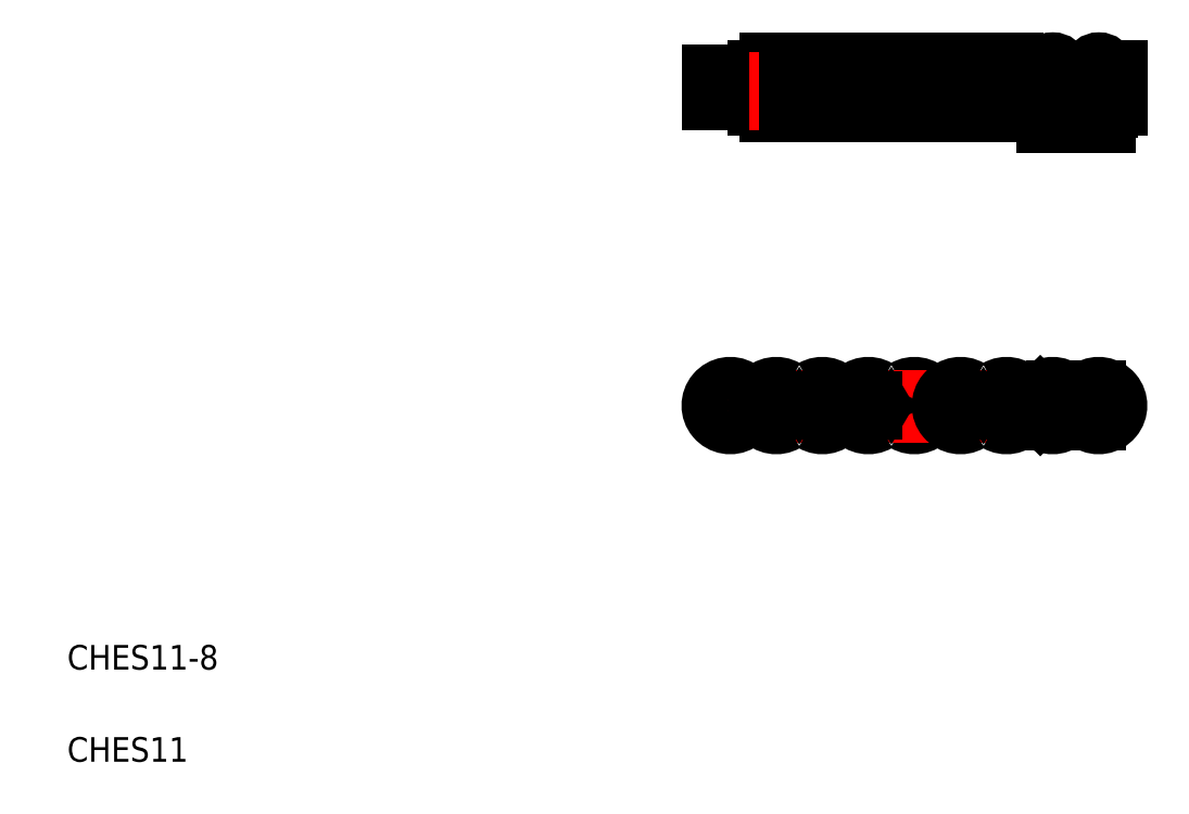
<metadata>
{"format":"dxf","ext":"dxf","renderer":"ezdxf+matplotlib","layout":"modelspace","background":"white","min_lineweight":24,"dpi":150}
</metadata>
<code>
0
SECTION
2
ENTITIES
0
LINE
8
CENTER
10
55.94
20
33.99
30
0
11
91.69
21
33.99
31
0
0
LINE
8
CENTER
10
55.94
20
59.88
30
0
11
91.13
21
59.88
31
0
0
LINE
8
0
10
74.73
20
62.16
30
0
11
73.16
21
62.16
31
0
0
ARC
8
0
10
73.94
20
63.3
30
0
40
1.389
50
235.6
51
304.4
0
LINE
8
0
10
75.08
20
60.8
30
0
11
72.8
21
60.8
31
0
0
LINE
8
0
10
68.44
20
61.56
30
0
11
75.69
21
61.56
31
0
0
LINE
8
0
10
75.69
20
61.18
30
0
11
68.44
21
61.18
31
0
0
LINE
8
0
10
74.73
20
57.61
30
0
11
73.16
21
57.61
31
0
0
ARC
8
0
10
73.94
20
56.46
30
0
40
1.389
50
55.59
51
124.4
0
LINE
8
0
10
72.8
20
58.97
30
0
11
75.08
21
58.97
31
0
0
LINE
8
0
10
75.69
20
58.59
30
0
11
68.44
21
58.59
31
0
0
LINE
8
0
10
68.44
20
58.21
30
0
11
75.69
21
58.21
31
0
0
LINE
8
0
10
79.44
20
60.8
30
0
11
72.19
21
60.8
31
0
0
LINE
8
0
10
72.19
20
61.18
30
0
11
79.44
21
61.18
31
0
0
LINE
8
0
10
79.44
20
58.97
30
0
11
72.19
21
58.97
31
0
0
LINE
8
0
10
72.19
20
58.59
30
0
11
79.44
21
58.59
31
0
0
LINE
8
0
10
74.5
20
34.54
30
0
11
73.38
21
34.54
31
0
0
LINE
8
0
10
74.5
20
33.43
30
0
11
73.38
21
33.43
31
0
0
CIRCLE
8
0
10
73.94
20
33.99
30
0
40
0.785
0
ARC
8
0
10
73.92
20
33.99
30
0
40
1.75
50
239.5
51
120.5
0
TEXT
8
0
10
5
20
12.5
30
0
40
2
1
CHES11-8
0
TEXT
8
0
10
5
20
5
30
0
40
2
1
CHES11
0
LINE
8
CENTER
10
62.7
20
36.89
30
0
11
62.7
21
30.93
31
0
0
LINE
8
CENTER
10
58.95
20
36.89
30
0
11
58.95
21
30.93
31
0
0
LINE
8
CENTER
10
73.94
20
36.89
30
0
11
73.94
21
30.93
31
0
0
LINE
8
CENTER
10
66.45
20
36.89
30
0
11
66.45
21
30.93
31
0
0
LINE
8
CENTER
10
70.19
20
36.89
30
0
11
70.19
21
30.93
31
0
0
LINE
8
0
10
63.26
20
34.54
30
0
11
62.14
21
34.54
31
0
0
LINE
8
0
10
63.26
20
33.43
30
0
11
62.14
21
33.43
31
0
0
CIRCLE
8
0
10
62.7
20
33.99
30
0
40
0.785
0
ARC
8
0
10
62.69
20
33.99
30
0
40
1.75
50
59.55
51
300.4
0
ARC
8
0
10
60.81
20
37.09
30
0
40
1.873
50
238.2
51
301.8
0
ARC
8
0
10
58.94
20
33.99
30
0
40
1.75
50
59.55
51
300.4
0
CIRCLE
8
0
10
58.95
20
33.99
30
0
40
1.017
0
CIRCLE
8
0
10
58.95
20
33.99
30
0
40
0.785
0
ARC
8
0
10
60.81
20
30.89
30
0
40
1.873
50
58.23
51
121.8
0
ARC
8
0
10
68.3
20
37.09
30
0
40
1.873
50
238.2
51
301.8
0
ARC
8
0
10
68.3
20
30.89
30
0
40
1.873
50
58.23
51
121.8
0
ARC
8
0
10
70.18
20
33.99
30
0
40
1.75
50
59.55
51
300.4
0
ARC
8
0
10
66.43
20
33.99
30
0
40
1.75
50
239.5
51
120.5
0
ARC
8
0
10
64.56
20
30.89
30
0
40
1.873
50
58.23
51
121.8
0
ARC
8
0
10
64.56
20
37.09
30
0
40
1.873
50
238.2
51
301.8
0
CIRCLE
8
0
10
66.45
20
33.99
30
0
40
0.785
0
LINE
8
0
10
67
20
33.43
30
0
11
65.89
21
33.43
31
0
0
LINE
8
0
10
67
20
34.54
30
0
11
65.89
21
34.54
31
0
0
ARC
8
0
10
72.05
20
37.09
30
0
40
1.873
50
238.2
51
301.8
0
ARC
8
0
10
72.05
20
30.89
30
0
40
1.873
50
58.23
51
121.8
0
CIRCLE
8
0
10
70.19
20
33.99
30
0
40
0.785
0
LINE
8
0
10
70.75
20
33.43
30
0
11
69.63
21
33.43
31
0
0
LINE
8
0
10
70.75
20
34.54
30
0
11
69.63
21
34.54
31
0
0
LINE
8
0
10
63.49
20
62.16
30
0
11
61.92
21
62.16
31
0
0
ARC
8
0
10
62.7
20
63.3
30
0
40
1.389
50
235.6
51
304.4
0
LINE
8
0
10
63.49
20
57.61
30
0
11
61.92
21
57.61
31
0
0
ARC
8
0
10
62.7
20
56.46
30
0
40
1.389
50
55.59
51
124.4
0
LINE
8
0
10
64.45
20
60.8
30
0
11
57.2
21
60.8
31
0
0
LINE
8
0
10
57.2
20
61.18
30
0
11
64.45
21
61.18
31
0
0
LINE
8
0
10
64.45
20
58.97
30
0
11
57.2
21
58.97
31
0
0
LINE
8
0
10
57.2
20
58.59
30
0
11
64.45
21
58.59
31
0
0
LINE
8
0
10
68.2
20
61.18
30
0
11
60.95
21
61.18
31
0
0
LINE
8
0
10
60.95
20
61.56
30
0
11
68.2
21
61.56
31
0
0
LINE
8
0
10
68.2
20
58.59
30
0
11
60.95
21
58.59
31
0
0
LINE
8
0
10
60.95
20
58.21
30
0
11
68.2
21
58.21
31
0
0
LINE
8
CENTER
10
58.95
20
62.78
30
0
11
58.95
21
56.38
31
0
0
LINE
8
CENTER
10
58.95
20
62.78
30
0
11
58.95
21
56.82
31
0
0
LINE
8
0
10
57.81
20
60.8
30
0
11
57.81
21
58.97
31
0
0
LINE
8
0
10
60.1
20
58.97
30
0
11
60.1
21
60.8
31
0
0
LINE
8
0
10
61.56
20
60.8
30
0
11
61.56
21
58.97
31
0
0
LINE
8
0
10
57.81
20
58.97
30
0
11
60.1
21
58.97
31
0
0
LINE
8
0
10
57.2
20
58.97
30
0
11
57.2
21
58.59
31
0
0
LINE
8
0
10
60.95
20
58.59
30
0
11
60.95
21
58.21
31
0
0
LINE
8
0
10
61.92
20
57.61
30
0
11
61.92
21
58.21
31
0
0
LINE
8
0
10
60.1
20
60.8
30
0
11
57.81
21
60.8
31
0
0
LINE
8
0
10
57.2
20
60.8
30
0
11
57.2
21
61.18
31
0
0
LINE
8
0
10
60.95
20
61.18
30
0
11
60.95
21
61.56
31
0
0
LINE
8
0
10
61.92
20
62.16
30
0
11
61.92
21
61.56
31
0
0
LINE
8
CENTER
10
62.7
20
62.78
30
0
11
62.7
21
56.38
31
0
0
LINE
8
CENTER
10
73.94
20
62.78
30
0
11
73.94
21
56.38
31
0
0
LINE
8
CENTER
10
73.94
20
62.78
30
0
11
73.94
21
56.82
31
0
0
LINE
8
CENTER
10
73.94
20
62.78
30
0
11
73.94
21
56.46
31
0
0
LINE
8
CENTER
10
66.45
20
62.78
30
0
11
66.45
21
56.38
31
0
0
LINE
8
CENTER
10
70.19
20
62.78
30
0
11
70.19
21
56.38
31
0
0
LINE
8
0
10
65.31
20
60.8
30
0
11
65.31
21
58.97
31
0
0
LINE
8
0
10
67.59
20
58.97
30
0
11
67.59
21
60.8
31
0
0
LINE
8
0
10
69.05
20
60.8
30
0
11
69.05
21
58.97
31
0
0
LINE
8
0
10
71.34
20
58.97
30
0
11
71.34
21
60.8
31
0
0
LINE
8
0
10
72.8
20
60.8
30
0
11
72.8
21
58.97
31
0
0
LINE
8
0
10
63.84
20
58.97
30
0
11
63.84
21
60.8
31
0
0
LINE
8
0
10
71.94
20
58.97
30
0
11
64.7
21
58.97
31
0
0
LINE
8
0
10
64.7
20
58.59
30
0
11
71.94
21
58.59
31
0
0
LINE
8
0
10
64.45
20
58.59
30
0
11
64.45
21
58.97
31
0
0
LINE
8
0
10
64.7
20
58.97
30
0
11
64.7
21
58.59
31
0
0
LINE
8
0
10
63.49
20
58.21
30
0
11
63.49
21
57.61
31
0
0
LINE
8
0
10
62.76
20
58.21
30
0
11
62.76
21
58.21
31
0
0
LINE
8
0
10
64.57
20
58.21
30
0
11
64.57
21
58.21
31
0
0
LINE
8
0
10
67.23
20
57.61
30
0
11
65.66
21
57.61
31
0
0
ARC
8
0
10
66.45
20
56.46
30
0
40
1.389
50
55.59
51
124.4
0
LINE
8
0
10
65.66
20
57.61
30
0
11
65.66
21
58.21
31
0
0
LINE
8
0
10
68.2
20
58.21
30
0
11
68.2
21
58.59
31
0
0
LINE
8
0
10
68.44
20
58.59
30
0
11
68.44
21
58.21
31
0
0
LINE
8
0
10
67.23
20
58.21
30
0
11
67.23
21
57.61
31
0
0
LINE
8
0
10
70.98
20
57.61
30
0
11
69.41
21
57.61
31
0
0
ARC
8
0
10
70.19
20
56.46
30
0
40
1.389
50
55.59
51
124.4
0
LINE
8
0
10
69.41
20
57.61
30
0
11
69.41
21
58.21
31
0
0
LINE
8
0
10
70.98
20
58.21
30
0
11
70.98
21
57.61
31
0
0
LINE
8
0
10
71.94
20
58.59
30
0
11
71.94
21
58.97
31
0
0
LINE
8
0
10
72.19
20
58.97
30
0
11
72.19
21
58.59
31
0
0
LINE
8
0
10
73.16
20
57.61
30
0
11
73.16
21
58.21
31
0
0
LINE
8
0
10
71.94
20
60.8
30
0
11
64.7
21
60.8
31
0
0
LINE
8
0
10
64.7
20
61.18
30
0
11
71.94
21
61.18
31
0
0
LINE
8
0
10
63.49
20
61.56
30
0
11
63.49
21
62.16
31
0
0
LINE
8
0
10
64.45
20
61.18
30
0
11
64.45
21
60.8
31
0
0
LINE
8
0
10
64.7
20
60.8
30
0
11
64.7
21
61.18
31
0
0
LINE
8
0
10
67.23
20
62.16
30
0
11
65.66
21
62.16
31
0
0
ARC
8
0
10
66.45
20
63.3
30
0
40
1.389
50
235.6
51
304.4
0
LINE
8
0
10
65.66
20
62.16
30
0
11
65.66
21
61.56
31
0
0
LINE
8
0
10
68.2
20
61.56
30
0
11
68.2
21
61.18
31
0
0
LINE
8
0
10
68.44
20
61.18
30
0
11
68.44
21
61.56
31
0
0
LINE
8
0
10
67.23
20
61.56
30
0
11
67.23
21
62.16
31
0
0
LINE
8
0
10
70.98
20
62.16
30
0
11
69.41
21
62.16
31
0
0
ARC
8
0
10
70.19
20
63.3
30
0
40
1.389
50
235.6
51
304.4
0
LINE
8
0
10
69.41
20
62.16
30
0
11
69.41
21
61.56
31
0
0
LINE
8
0
10
70.98
20
61.56
30
0
11
70.98
21
62.16
31
0
0
LINE
8
0
10
71.94
20
61.18
30
0
11
71.94
21
60.8
31
0
0
LINE
8
0
10
72.19
20
60.8
30
0
11
72.19
21
61.18
31
0
0
LINE
8
0
10
73.16
20
62.16
30
0
11
73.16
21
61.56
31
0
0
LINE
8
CENTER
10
85.18
20
31.09
30
0
11
85.18
21
37.04
31
0
0
LINE
8
CENTER
10
81.44
20
36.89
30
0
11
81.44
21
30.93
31
0
0
LINE
8
CENTER
10
77.69
20
36.89
30
0
11
77.69
21
30.93
31
0
0
LINE
8
CENTER
10
88.93
20
36.89
30
0
11
88.93
21
30.93
31
0
0
LINE
8
0
10
85.18
20
35.42
30
0
11
88.93
21
35.42
31
0
0
LINE
8
0
10
85.82
20
33.06
30
0
11
88.55
21
33.29
31
0
0
LINE
8
0
10
85.82
20
34.91
30
0
11
88.55
21
34.68
31
0
0
LINE
8
0
10
85.18
20
32.55
30
0
11
88.93
21
32.55
31
0
0
CIRCLE
8
0
10
85.18
20
33.99
30
0
40
0.785
0
ARC
8
0
10
85.17
20
33.99
30
0
40
1.75
50
59.55
51
300.4
0
ARC
8
0
10
79.54
20
37.09
30
0
40
1.873
50
238.2
51
301.8
0
ARC
8
0
10
79.54
20
30.89
30
0
40
1.873
50
58.23
51
121.8
0
ARC
8
0
10
81.42
20
33.99
30
0
40
1.75
50
239.5
51
120.5
0
LINE
8
0
10
78.25
20
34.54
30
0
11
77.13
21
34.54
31
0
0
LINE
8
0
10
78.25
20
33.43
30
0
11
77.13
21
33.43
31
0
0
CIRCLE
8
0
10
77.69
20
33.99
30
0
40
0.785
0
ARC
8
0
10
77.67
20
33.99
30
0
40
1.75
50
59.55
51
300.4
0
ARC
8
0
10
75.8
20
30.89
30
0
40
1.873
50
58.23
51
121.8
0
ARC
8
0
10
75.8
20
37.09
30
0
40
1.873
50
238.2
51
301.8
0
ARC
8
0
10
83.33
20
37.09
30
0
40
1.873
50
238.2
51
301.8
0
ARC
8
0
10
83.33
20
30.89
30
0
40
1.873
50
55.29
51
121.8
0
CIRCLE
8
0
10
81.43
20
33.99
30
0
40
0.785
0
LINE
8
0
10
81.99
20
33.43
30
0
11
80.87
21
33.43
31
0
0
LINE
8
0
10
81.99
20
34.54
30
0
11
80.87
21
34.54
31
0
0
LINE
8
0
10
84.62
20
33.43
30
0
11
84.16
21
32.97
31
0
0
ARC
8
0
10
85.18
20
33.99
30
0
40
1.436
50
225
51
270
0
ARC
8
0
10
85.87
20
33.49
30
0
40
0.433
50
210.8
51
263
0
ARC
8
0
10
85.18
20
33.99
30
0
40
1.436
50
90
51
135
0
LINE
8
0
10
84.62
20
34.54
30
0
11
84.16
21
35
31
0
0
ARC
8
0
10
85.87
20
34.48
30
0
40
0.433
50
97.03
51
149.2
0
CIRCLE
8
0
10
88.91
20
33.99
30
0
40
0.785
0
ARC
8
0
10
88.91
20
33.99
30
0
40
1.75
50
239.5
51
120.5
0
ARC
8
0
10
87.04
20
30.89
30
0
40
1.873
50
117.3
51
121.8
0
ARC
8
0
10
87.04
20
30.89
30
0
40
1.873
50
58.23
51
62.74
0
ARC
8
0
10
87.04
20
37.09
30
0
40
1.873
50
238.2
51
242.7
0
ARC
8
0
10
87.04
20
37.09
30
0
40
1.873
50
297.3
51
301.8
0
ARC
8
0
10
88.93
20
33.99
30
0
40
1.435
50
270
51
90
0
ARC
8
0
10
85.18
20
61.34
30
0
40
0.8135
50
15.22
51
164.8
0
LINE
8
0
10
90.68
20
58.21
30
0
11
83.43
21
58.21
31
0
0
LINE
8
0
10
83.43
20
58.59
30
0
11
90.68
21
58.59
31
0
0
LINE
8
0
10
83.43
20
61.18
30
0
11
90.68
21
61.18
31
0
0
LINE
8
0
10
90.68
20
61.56
30
0
11
83.43
21
61.56
31
0
0
LINE
8
0
10
84.4
20
56.72
30
0
11
85.97
21
56.72
31
0
0
LINE
8
0
10
89.94
20
57.99
30
0
11
83.43
21
57.99
31
0
0
LINE
8
0
10
86.93
20
60.8
30
0
11
79.69
21
60.8
31
0
0
LINE
8
0
10
79.69
20
61.18
30
0
11
86.93
21
61.18
31
0
0
LINE
8
0
10
86.93
20
58.97
30
0
11
79.69
21
58.97
31
0
0
LINE
8
0
10
79.69
20
58.59
30
0
11
86.93
21
58.59
31
0
0
LINE
8
CENTER
10
77.69
20
62.78
30
0
11
77.69
21
56.38
31
0
0
LINE
8
CENTER
10
81.44
20
62.78
30
0
11
81.44
21
56.38
31
0
0
LINE
8
CENTER
10
85.18
20
62.78
30
0
11
85.18
21
56.38
31
0
0
LINE
8
0
10
84.4
20
60.8
30
0
11
84.4
21
58.97
31
0
0
LINE
8
0
10
76.55
20
60.8
30
0
11
76.55
21
58.97
31
0
0
LINE
8
0
10
78.83
20
58.97
30
0
11
78.83
21
60.8
31
0
0
LINE
8
0
10
80.29
20
60.8
30
0
11
80.29
21
58.97
31
0
0
LINE
8
0
10
82.58
20
58.97
30
0
11
82.58
21
60.8
31
0
0
LINE
8
0
10
75.08
20
58.97
30
0
11
75.08
21
60.8
31
0
0
LINE
8
0
10
83.19
20
58.59
30
0
11
75.94
21
58.59
31
0
0
LINE
8
0
10
75.94
20
58.21
30
0
11
83.19
21
58.21
31
0
0
LINE
8
0
10
78.47
20
57.61
30
0
11
76.9
21
57.61
31
0
0
ARC
8
0
10
77.69
20
56.46
30
0
40
1.389
50
55.59
51
124.4
0
LINE
8
0
10
75.69
20
58.21
30
0
11
75.69
21
58.59
31
0
0
LINE
8
0
10
74.73
20
58.21
30
0
11
74.73
21
57.61
31
0
0
LINE
8
0
10
75.94
20
58.59
30
0
11
75.94
21
58.21
31
0
0
LINE
8
0
10
76.9
20
57.61
30
0
11
76.9
21
58.21
31
0
0
LINE
8
0
10
79.44
20
58.59
30
0
11
79.44
21
58.97
31
0
0
LINE
8
0
10
79.69
20
58.97
30
0
11
79.69
21
58.59
31
0
0
LINE
8
0
10
78.47
20
58.21
30
0
11
78.47
21
57.61
31
0
0
LINE
8
0
10
82.22
20
57.61
30
0
11
80.65
21
57.61
31
0
0
ARC
8
0
10
81.44
20
56.46
30
0
40
1.389
50
55.59
51
124.4
0
LINE
8
0
10
80.65
20
57.61
30
0
11
80.65
21
58.21
31
0
0
LINE
8
0
10
82.22
20
58.21
30
0
11
82.22
21
57.61
31
0
0
LINE
8
0
10
83.43
20
58.21
30
0
11
83.43
21
58.59
31
0
0
LINE
8
0
10
84.4
20
57.99
30
0
11
84.4
21
56.72
31
0
0
LINE
8
0
10
83.43
20
57.99
30
0
11
83.43
21
58.21
31
0
0
LINE
8
0
10
83.19
20
58.21
30
0
11
83.19
21
58.59
31
0
0
LINE
8
0
10
83.19
20
61.18
30
0
11
75.94
21
61.18
31
0
0
LINE
8
0
10
75.94
20
61.56
30
0
11
83.19
21
61.56
31
0
0
LINE
8
0
10
78.47
20
62.16
30
0
11
76.9
21
62.16
31
0
0
ARC
8
0
10
77.69
20
63.3
30
0
40
1.389
50
235.6
51
304.4
0
LINE
8
0
10
74.73
20
61.56
30
0
11
74.73
21
62.16
31
0
0
LINE
8
0
10
75.69
20
61.56
30
0
11
75.69
21
61.18
31
0
0
LINE
8
0
10
75.94
20
61.18
30
0
11
75.94
21
61.56
31
0
0
LINE
8
0
10
76.9
20
62.16
30
0
11
76.9
21
61.56
31
0
0
LINE
8
0
10
78.47
20
61.56
30
0
11
78.47
21
62.16
31
0
0
LINE
8
0
10
79.44
20
61.18
30
0
11
79.44
21
60.8
31
0
0
LINE
8
0
10
79.69
20
60.8
30
0
11
79.69
21
61.18
31
0
0
LINE
8
0
10
82.22
20
62.16
30
0
11
80.65
21
62.16
31
0
0
ARC
8
0
10
81.44
20
63.3
30
0
40
1.389
50
235.6
51
304.4
0
LINE
8
0
10
80.65
20
62.16
30
0
11
80.65
21
61.56
31
0
0
LINE
8
0
10
82.22
20
61.56
30
0
11
82.22
21
62.16
31
0
0
LINE
8
0
10
83.43
20
61.56
30
0
11
83.43
21
61.18
31
0
0
LINE
8
0
10
83.19
20
61.56
30
0
11
83.19
21
61.18
31
0
0
LINE
8
CENTER
10
88.93
20
62.78
30
0
11
88.93
21
56.38
31
0
0
LINE
8
0
10
89.71
20
58.59
30
0
11
89.71
21
61.18
31
0
0
LINE
8
0
10
88.14
20
61.18
30
0
11
88.14
21
58.59
31
0
0
LINE
8
0
10
85.97
20
58.97
30
0
11
85.97
21
60.8
31
0
0
LINE
8
0
10
88.14
20
56.72
30
0
11
89.71
21
56.72
31
0
0
LINE
8
0
10
86.93
20
58.59
30
0
11
86.93
21
58.97
31
0
0
LINE
8
0
10
85.97
20
56.72
30
0
11
85.97
21
57.99
31
0
0
LINE
8
0
10
88.14
20
57.99
30
0
11
88.14
21
56.72
31
0
0
LINE
8
0
10
89.71
20
56.72
30
0
11
89.71
21
57.99
31
0
0
LINE
8
0
10
89.94
20
58.21
30
0
11
89.94
21
57.99
31
0
0
LINE
8
0
10
90.68
20
58.59
30
0
11
90.68
21
58.21
31
0
0
ARC
8
0
10
88.93
20
61.34
30
0
40
0.8135
50
15.22
51
164.8
0
LINE
8
0
10
86.93
20
61.18
30
0
11
86.93
21
60.8
31
0
0
LINE
8
0
10
90.68
20
61.18
30
0
11
90.68
21
61.56
31
0
0
ENDSEC
0
EOF

</code>
